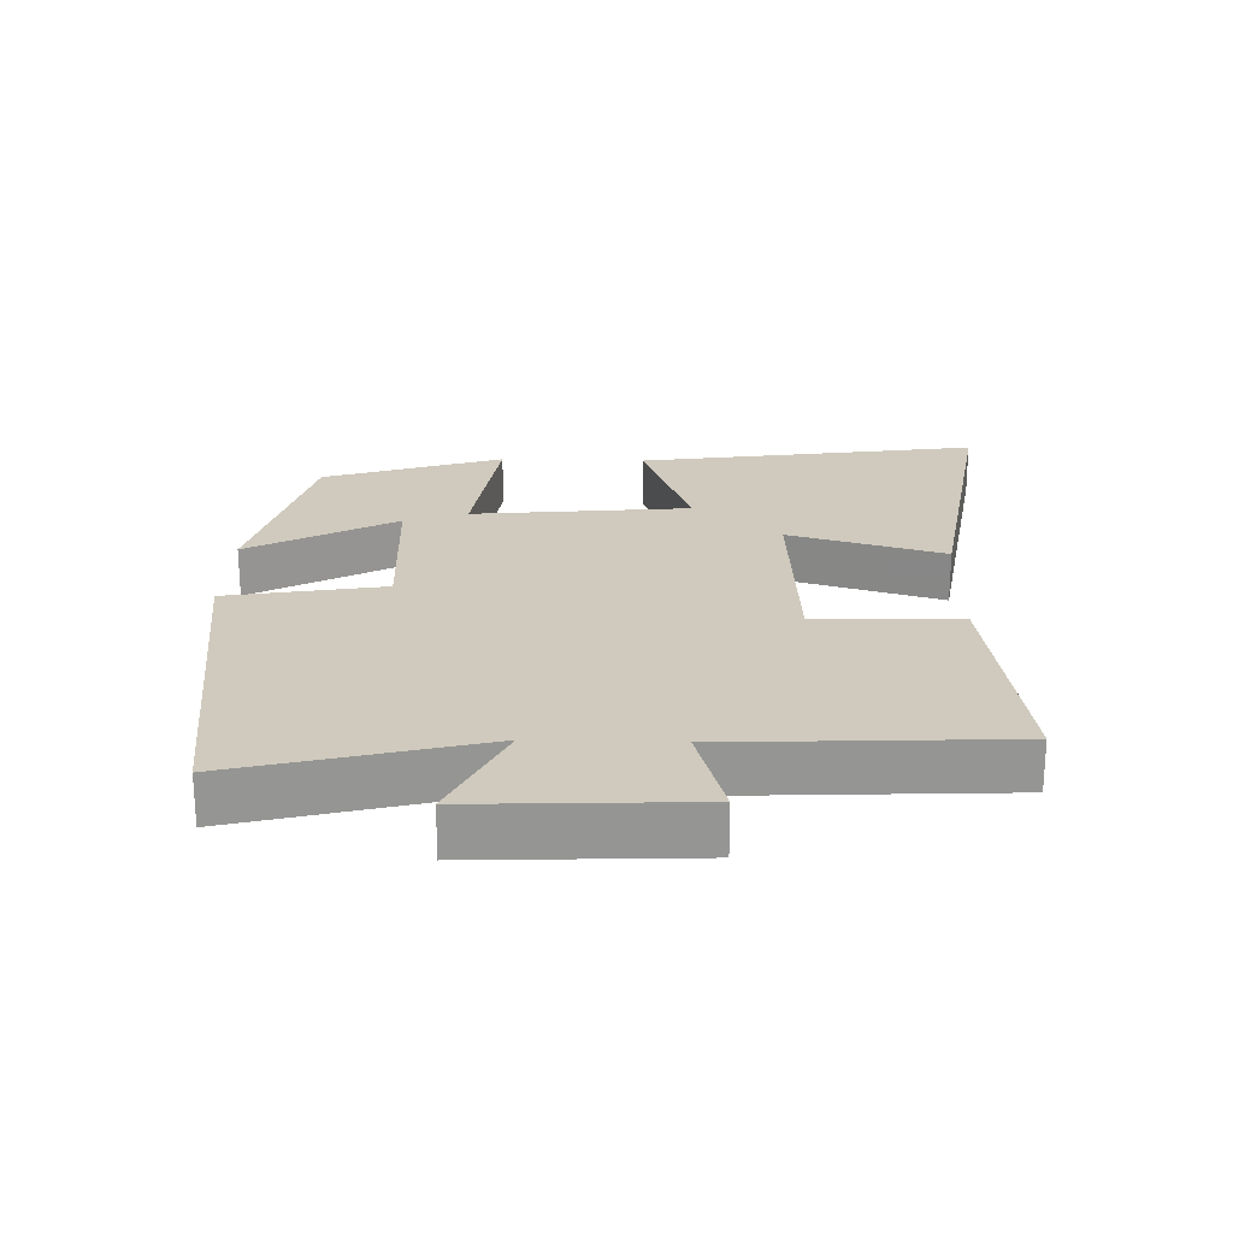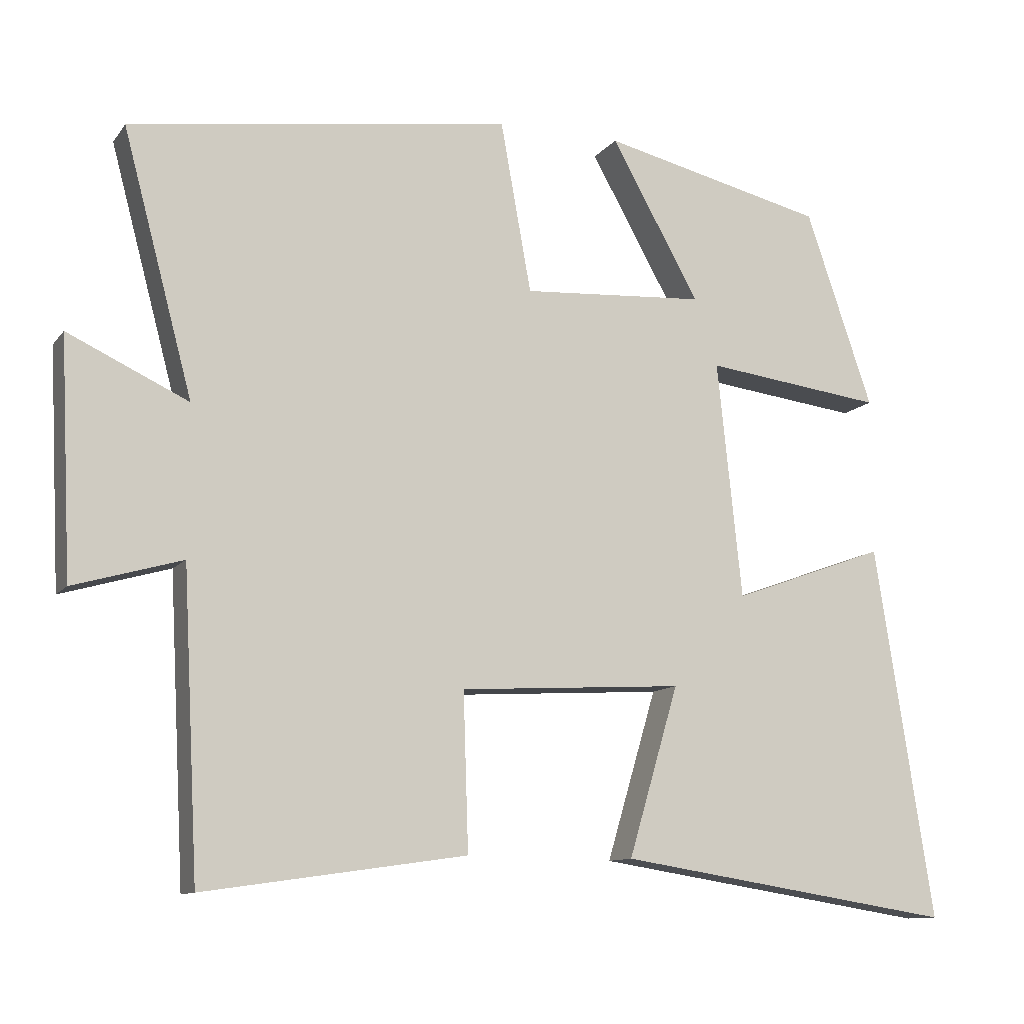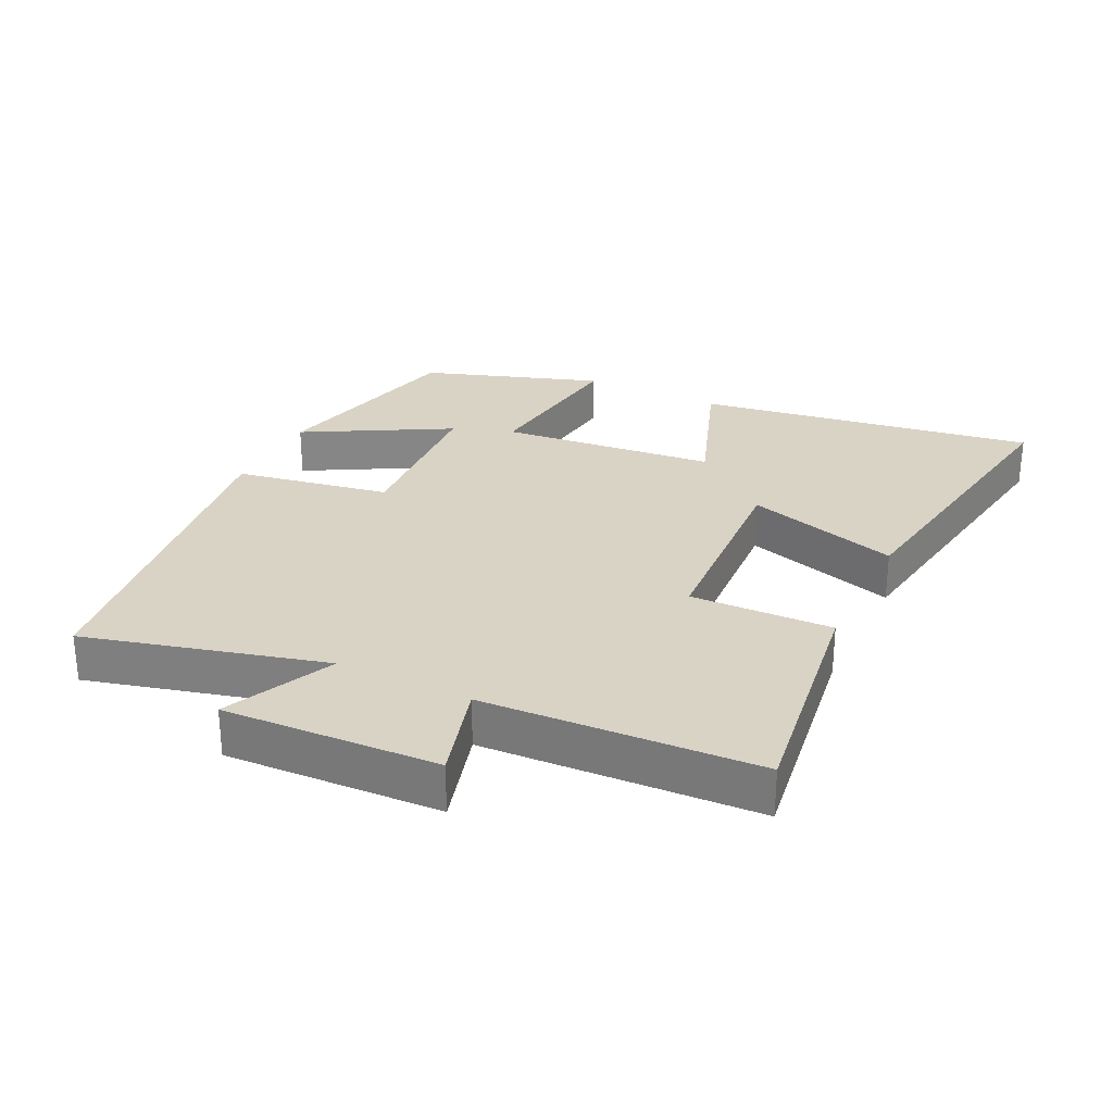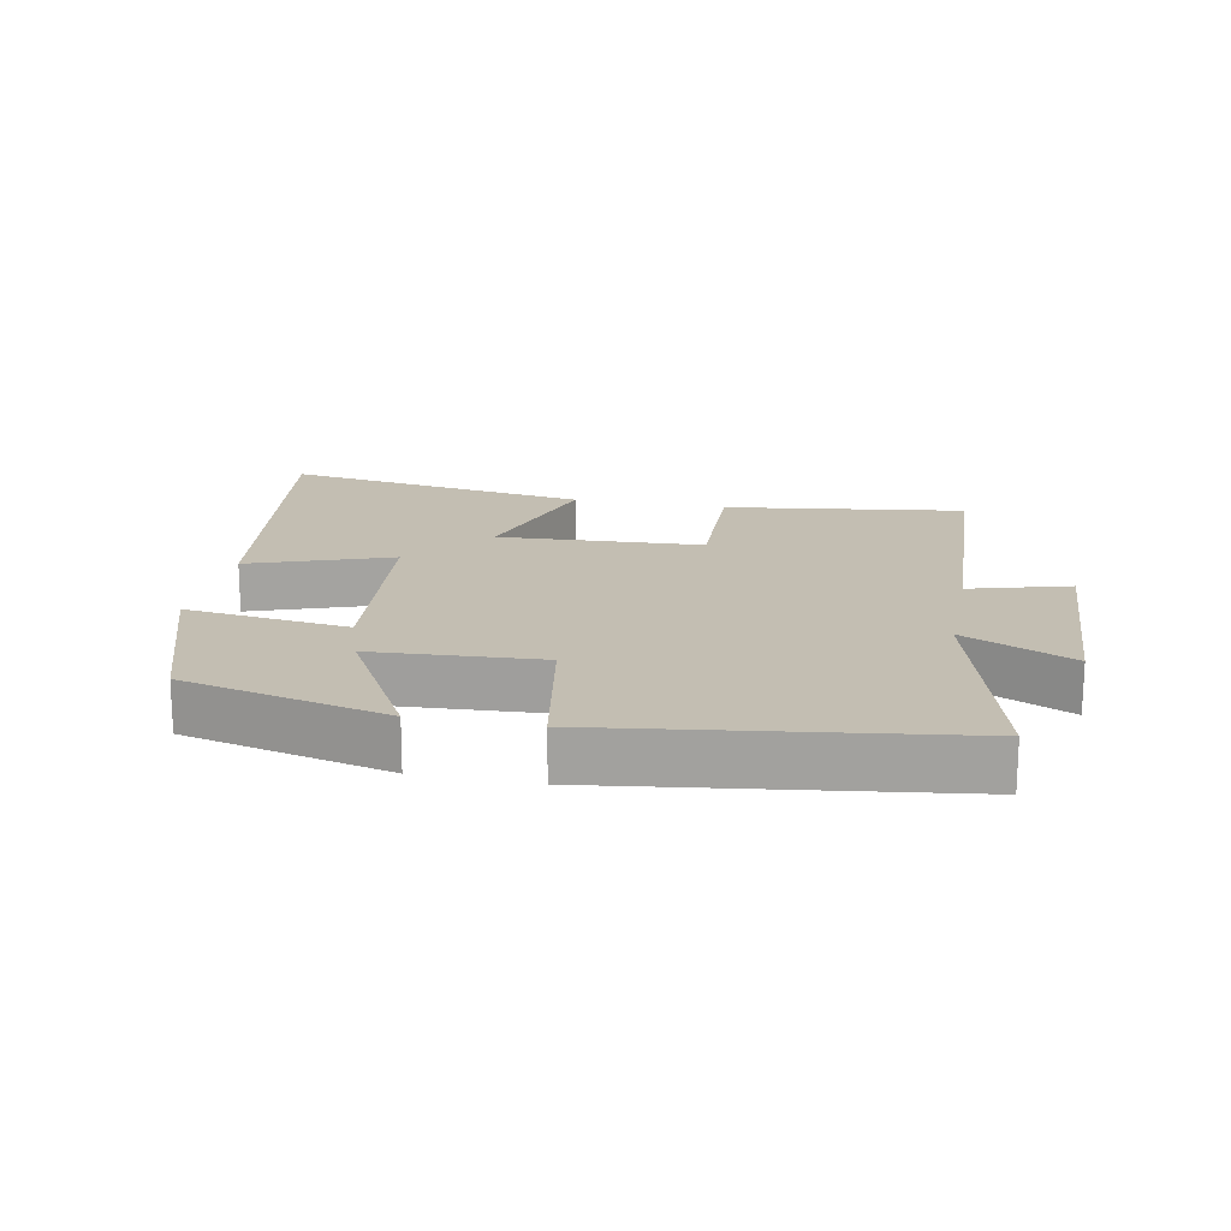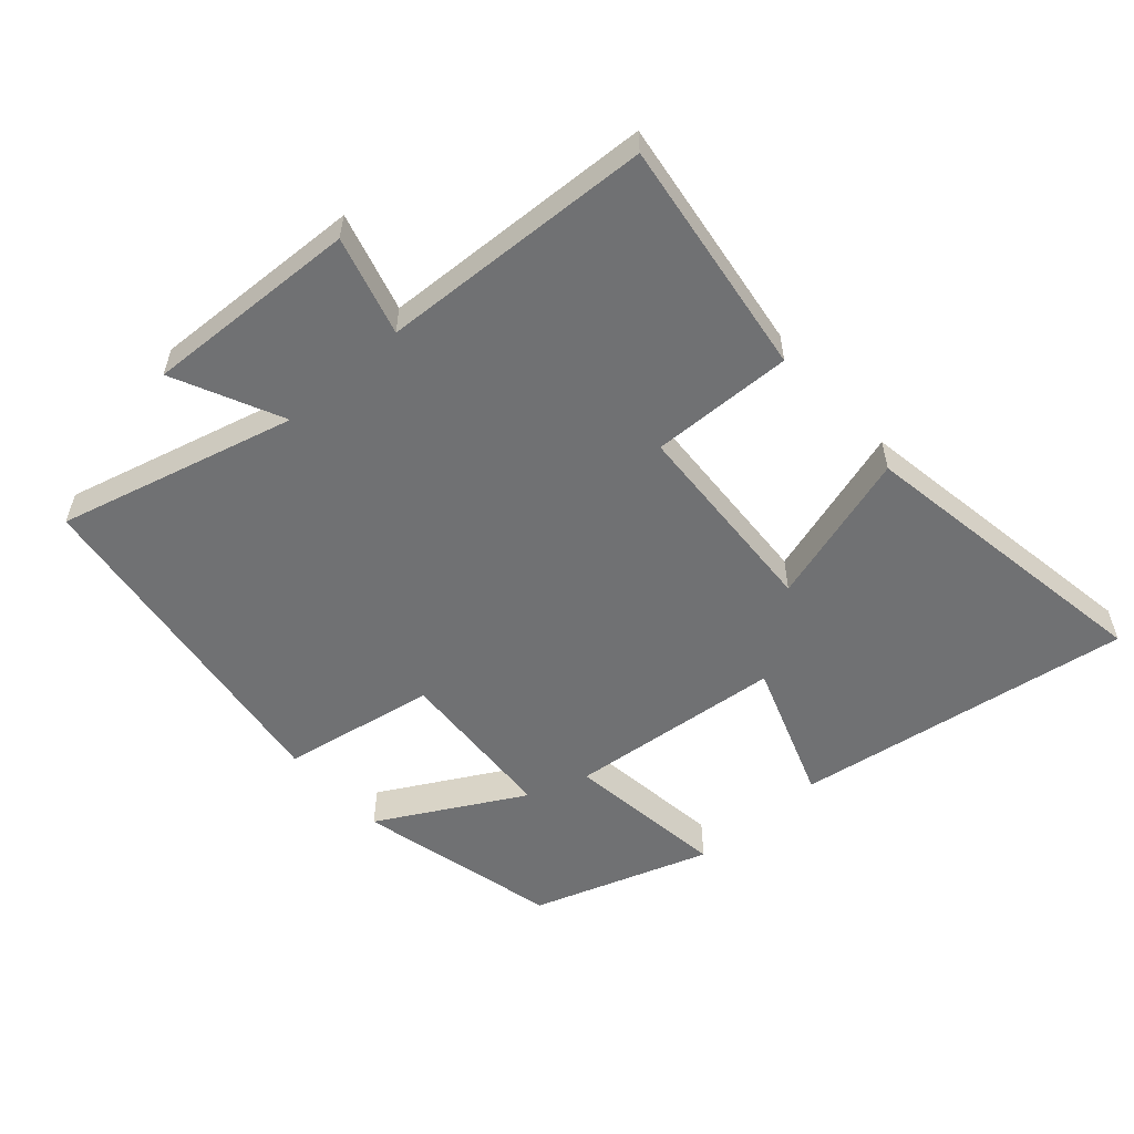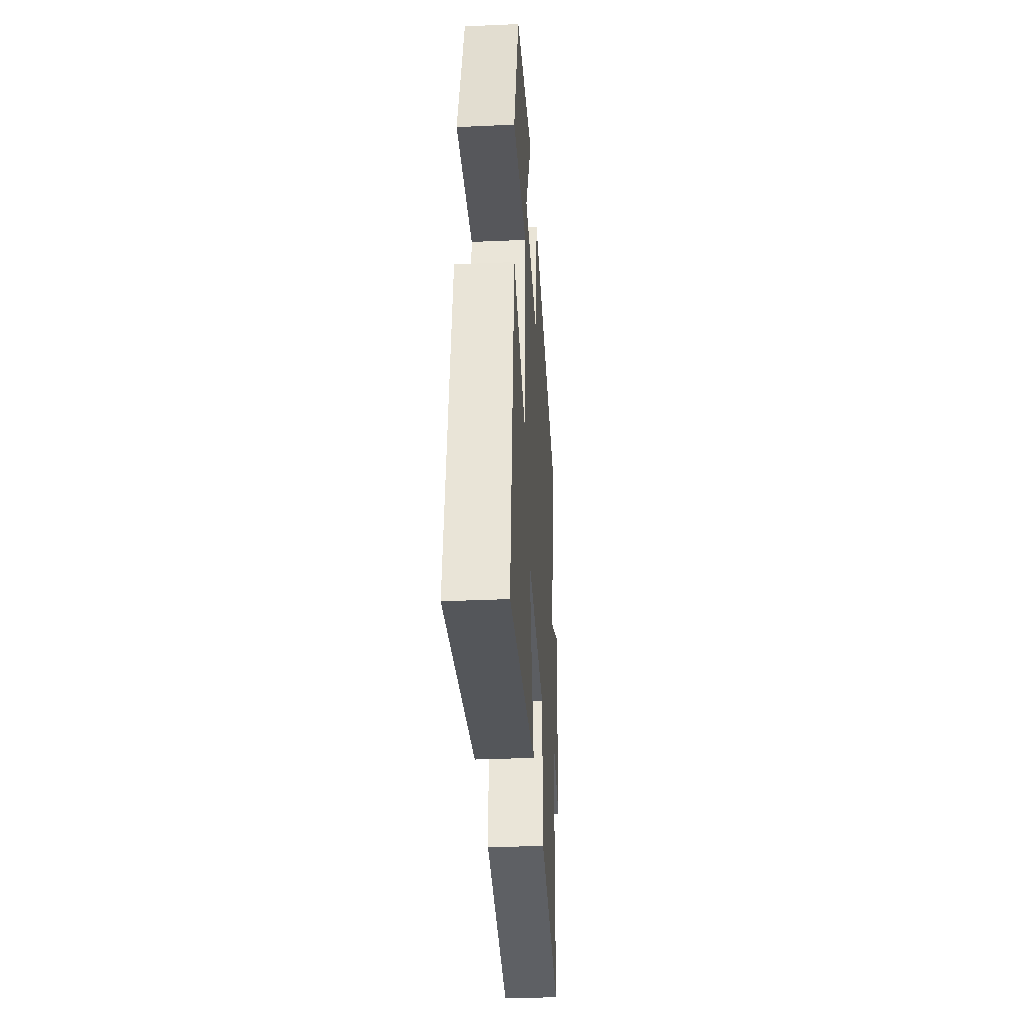
<metadata>
{"format":"obj","ext":"obj","renderer":"f3d","projection":"perspective","resolution":1024,"background":"white","views":[{"elev":22.8,"azim":91.8,"up":"+Y"},{"elev":-11.1,"azim":157.8,"up":"+Z"},{"elev":28.3,"azim":116.1,"up":"+Y"},{"elev":17.4,"azim":11.4,"up":"+Y"},{"elev":-55.1,"azim":131.9,"up":"+Y"},{"elev":-34.6,"azim":-86.6,"up":"+Z"}]}
</metadata>
<code>
v -0.408 0.07 0.427
v -0.1 0.07 0.5
v -0.222 0.07 0.282
v 0.03 0.07 0.266
v 0.072 0.07 0.5
v 0.596 0.07 0.426
v 0.5 0.07 0.066
v 0.665 0.07 0.143
v 0.649 0.07 -0.181
v 0.5 0.07 -0.138
v 0.478 0.07 -0.552
v 0.118 0.07 -0.5
v 0.125 0.07 -0.285
v -0.183 0.07 -0.267
v -0.114 0.07 -0.5
v -0.58 0.07 -0.573
v -0.5 0.07 -0.06
v -0.288 0.07 -0.137
v -0.254 0.07 0.189
v -0.5 0.07 0.158
v -0.408 0 0.427
v -0.1 0 0.5
v -0.222 0 0.282
v 0.03 0 0.266
v 0.072 0 0.5
v 0.596 0 0.426
v 0.5 0 0.066
v 0.665 0 0.143
v 0.649 0 -0.181
v 0.5 0 -0.138
v 0.478 0 -0.552
v 0.118 0 -0.5
v 0.125 0 -0.285
v -0.183 0 -0.267
v -0.114 0 -0.5
v -0.58 0 -0.573
v -0.5 0 -0.06
v -0.288 0 -0.137
v -0.254 0 0.189
v -0.5 0 0.158
f 19 20 1
f 15 16 17 18
f 14 15 18
f 13 14 18 19
f 10 11 12 13
f 10 13 19
f 7 8 9 10
f 7 10 19
f 4 5 6 7
f 3 4 7 19
f 1 2 3
f 1 3 19
f 21 40 39
f 38 37 36 35
f 38 35 34
f 39 38 34 33
f 33 32 31 30
f 39 33 30
f 30 29 28 27
f 39 30 27
f 27 26 25 24
f 39 27 24 23
f 23 22 21
f 39 23 21
f 1 21 22 2
f 2 22 23 3
f 3 23 24 4
f 4 24 25 5
f 5 25 26 6
f 6 26 27 7
f 7 27 28 8
f 8 28 29 9
f 9 29 30 10
f 10 30 31 11
f 11 31 32 12
f 12 32 33 13
f 13 33 34 14
f 14 34 35 15
f 15 35 36 16
f 16 36 37 17
f 17 37 38 18
f 18 38 39 19
f 19 39 40 20
f 20 40 21 1

</code>
